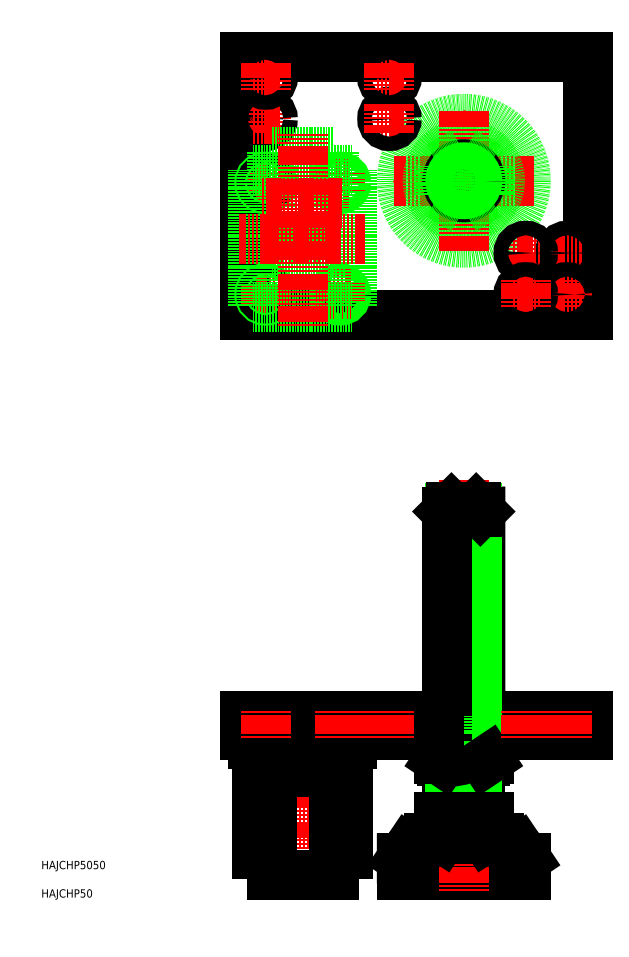
<metadata>
{"format":"dxf","ext":"dxf","renderer":"ezdxf+matplotlib","layout":"modelspace","background":"white","min_lineweight":24,"dpi":150}
</metadata>
<code>
0
SECTION
2
ENTITIES
0
TEXT
8
0
10
-1.324e-07
20
2.618e-07
30
0
40
4
1
HAJCHP50
0
TEXT
8
0
10
-1.324e-07
20
13.76
30
0
40
4
1
HAJCHP5050
0
CIRCLE
8
0
10
204.6
20
347.1
30
0
40
30
0
LINE
8
CENTER
10
238.6
20
347.1
30
0
11
170.6
21
347.1
31
0
0
CIRCLE
8
0
10
204.6
20
347.1
30
0
40
17.5
0
LINE
8
0
10
174.6
20
10.92
30
0
11
234.6
21
10.92
31
0
0
LINE
8
0
10
234.6
20
18.92
30
0
11
174.6
21
18.93
31
0
0
LINE
8
0
10
98.61
20
87.92
30
0
11
264.6
21
87.92
31
0
0
LINE
8
0
10
98.61
20
78.92
30
0
11
264.6
21
78.92
31
0
0
LINE
8
0
10
98.61
20
282.1
30
0
11
264.6
21
282.1
31
0
0
LINE
8
0
10
98.61
20
407.1
30
0
11
264.6
21
407.1
31
0
0
LINE
8
0
10
231.5
20
23.61
30
0
11
234.6
21
18.92
31
0
0
LINE
8
0
10
264.6
20
78.92
30
0
11
264.6
21
87.92
31
0
0
LINE
8
CENTER
10
234.6
20
318.6
30
0
11
234.6
21
305.6
31
0
0
LINE
8
CENTER
10
254.6
20
318.6
30
0
11
254.6
21
305.6
31
0
0
LINE
8
0
10
264.6
20
407.1
30
0
11
264.6
21
282.1
31
0
0
LINE
8
CENTER
10
261.6
20
312.1
30
0
11
247.6
21
312.1
31
0
0
CIRCLE
8
0
10
254.6
20
312.1
30
0
40
3.5
0
LINE
8
CENTER
10
241.6
20
312.1
30
0
11
227.6
21
312.1
31
0
0
CIRCLE
8
0
10
234.6
20
312.1
30
0
40
3.5
0
LINE
8
CENTER
10
261.6
20
292.1
30
0
11
247.6
21
292.1
31
0
0
LINE
8
CENTER
10
254.6
20
299.1
30
0
11
254.6
21
285.1
31
0
0
CIRCLE
8
0
10
254.6
20
292.1
30
0
40
3.5
0
LINE
8
CENTER
10
241.6
20
292.1
30
0
11
227.6
21
292.1
31
0
0
CIRCLE
8
0
10
234.6
20
292.1
30
0
40
3.5
0
LINE
8
CENTER
10
234.6
20
299.1
30
0
11
234.6
21
285.1
31
0
0
LINE
8
0
10
192.6
20
78.92
30
0
11
192.6
21
67
31
0
0
LINE
8
0
10
204.6
20
67
30
0
11
204.6
21
78.92
31
0
0
LINE
8
0
10
216.6
20
78.92
30
0
11
216.6
21
67
31
0
0
LINE
8
CENTER
10
204.6
20
202.3
30
0
11
204.6
21
2.884
31
0
0
LINE
8
0
10
215
20
65.92
30
0
11
194.2
21
65.92
31
0
0
LINE
8
0
10
221.5
20
28.92
30
0
11
187.7
21
28.92
31
0
0
LINE
8
0
10
192.6
20
38.92
30
0
11
216.6
21
38.92
31
0
0
LINE
8
0
10
212.6
20
65.92
30
0
11
212.6
21
38.92
31
0
0
LINE
8
0
10
196.6
20
65.92
30
0
11
196.6
21
38.92
31
0
0
LINE
8
0
10
196.6
20
41.42
30
0
11
212.6
21
41.42
31
0
0
LINE
8
0
10
211.1
20
65.92
30
0
11
211.1
21
41.42
31
0
0
ARC
8
0
10
210.6
20
83.14
30
0
40
17.22
50
249.6
51
290.4
0
LINE
8
0
10
198.1
20
65.92
30
0
11
198.1
21
41.42
31
0
0
LINE
8
0
10
177.8
20
23.61
30
0
11
174.6
21
18.93
31
0
0
LINE
8
0
10
212.6
20
186.9
30
0
11
212.6
21
87.92
31
0
0
LINE
8
0
10
211.1
20
87.92
30
0
11
211.1
21
188.4
31
0
0
LINE
8
0
10
198.1
20
87.92
30
0
11
198.1
21
188.4
31
0
0
LINE
8
0
10
196.6
20
186.9
30
0
11
196.6
21
87.92
31
0
0
LINE
8
0
10
212.6
20
186.9
30
0
11
196.6
21
186.9
31
0
0
LINE
8
0
10
210.6
20
188.9
30
0
11
212.6
21
186.9
31
0
0
LINE
8
0
10
198.6
20
188.9
30
0
11
210.6
21
188.9
31
0
0
LINE
8
0
10
198.6
20
188.9
30
0
11
196.6
21
186.9
31
0
0
LINE
8
0
10
98.61
20
87.92
30
0
11
98.61
21
78.92
31
0
0
LINE
8
CENTER
10
175.6
20
377.1
30
0
11
161.6
21
377.1
31
0
0
CIRCLE
8
0
10
168.6
20
377.1
30
0
40
3.5
0
LINE
8
CENTER
10
175.6
20
397.1
30
0
11
161.6
21
397.1
31
0
0
CIRCLE
8
0
10
168.6
20
397.1
30
0
40
3.5
0
LINE
8
CENTER
10
204.6
20
313.1
30
0
11
204.6
21
381.1
31
0
0
CIRCLE
8
0
10
204.6
20
347.1
30
0
40
8
0
CIRCLE
8
0
10
204.6
20
347.1
30
0
40
6.5
0
LINE
8
CENTER
10
168.6
20
384.1
30
0
11
168.6
21
370.1
31
0
0
LINE
8
CENTER
10
168.6
20
404.1
30
0
11
168.6
21
390.1
31
0
0
CIRCLE
8
0
10
144.6
20
346.1
30
0
40
2
0
CIRCLE
8
0
10
144.6
20
346.1
30
0
40
3
0
LINE
8
CENTER
10
140.1
20
346.1
30
0
11
149.1
21
346.1
31
0
0
LINE
8
CENTER
10
144.6
20
350.6
30
0
11
144.6
21
341.6
31
0
0
CIRCLE
8
0
10
144.6
20
292.1
30
0
40
2
0
CIRCLE
8
0
10
144.6
20
292.1
30
0
40
3
0
LINE
8
CENTER
10
139.1
20
292.1
30
0
11
150.1
21
292.1
31
0
0
LINE
8
CENTER
10
144.6
20
297.6
30
0
11
144.6
21
286.6
31
0
0
LINE
8
0
10
98.61
20
407.1
30
0
11
98.61
21
282.1
31
0
0
LINE
8
CENTER
10
108.6
20
384.1
30
0
11
108.6
21
370.1
31
0
0
CIRCLE
8
0
10
108.6
20
377.1
30
0
40
3.5
0
LINE
8
CENTER
10
115.6
20
377.1
30
0
11
101.6
21
377.1
31
0
0
LINE
8
CENTER
10
115.6
20
397.1
30
0
11
101.6
21
397.1
31
0
0
CIRCLE
8
0
10
108.6
20
397.1
30
0
40
3.5
0
LINE
8
CENTER
10
108.6
20
404.1
30
0
11
108.6
21
390.1
31
0
0
LINE
8
CENTER
10
108.6
20
350.6
30
0
11
108.6
21
341.6
31
0
0
LINE
8
CENTER
10
104.1
20
346.1
30
0
11
113.1
21
346.1
31
0
0
CIRCLE
8
0
10
108.6
20
346.1
30
0
40
3
0
CIRCLE
8
0
10
108.6
20
346.1
30
0
40
2
0
LINE
8
CENTER
10
104.1
20
292.1
30
0
11
113.1
21
292.1
31
0
0
CIRCLE
8
0
10
108.6
20
292.1
30
0
40
3
0
CIRCLE
8
0
10
108.6
20
292.1
30
0
40
2
0
LINE
8
CENTER
10
108.6
20
296.6
30
0
11
108.6
21
287.6
31
0
0
LINE
8
0
10
150.6
20
352.1
30
0
11
150.6
21
286.1
31
0
0
LINE
8
0
10
102.6
20
286.1
30
0
11
150.6
21
286.1
31
0
0
LINE
8
0
10
102.6
20
352.1
30
0
11
102.6
21
286.1
31
0
0
LINE
8
0
10
141.6
20
311.1
30
0
11
111.6
21
311.1
31
0
0
LINE
8
0
10
111.6
20
361.1
30
0
11
111.6
21
311.1
31
0
0
LINE
8
0
10
141.6
20
361.1
30
0
11
141.6
21
311.1
31
0
0
LINE
8
0
10
102.6
20
352.1
30
0
11
150.6
21
352.1
31
0
0
LINE
8
0
10
111.6
20
361.1
30
0
11
141.6
21
361.1
31
0
0
LINE
8
CENTER
10
126.6
20
370
30
0
11
126.6
21
276.9
31
0
0
LINE
8
CENTER
10
95.89
20
319.1
30
0
11
157
21
319.1
31
0
0
LINE
8
CENTER
10
106.8
20
336.1
30
0
11
145.7
21
336.1
31
0
0
LINE
8
CENTER
10
126.6
20
1.358
30
0
11
126.6
21
83.21
31
0
0
LINE
8
0
10
104.6
20
20.92
30
0
11
104.6
21
74.42
31
0
0
LINE
8
0
10
148.6
20
20.92
30
0
11
148.6
21
74.42
31
0
0
LINE
8
0
10
143.6
20
62.92
30
0
11
109.6
21
62.92
31
0
0
LINE
8
0
10
141.6
20
60.92
30
0
11
111.6
21
60.92
31
0
0
LINE
8
CENTER
10
98.61
20
35.92
30
0
11
153
21
35.92
31
0
0
LINE
8
0
10
111.6
20
10.92
30
0
11
141.6
21
10.92
31
0
0
LINE
8
0
10
141.6
20
10.92
30
0
11
141.6
21
60.92
31
0
0
LINE
8
0
10
143.6
20
20.92
30
0
11
143.6
21
62.92
31
0
0
LINE
8
0
10
143.6
20
20.92
30
0
11
148.6
21
20.92
31
0
0
LINE
8
0
10
141.6
20
25.92
30
0
11
143.6
21
25.92
31
0
0
LINE
8
0
10
141.6
20
45.92
30
0
11
143.6
21
45.92
31
0
0
LINE
8
0
10
111.6
20
10.92
30
0
11
111.6
21
60.92
31
0
0
LINE
8
0
10
109.6
20
20.92
30
0
11
109.6
21
62.92
31
0
0
LINE
8
0
10
104.6
20
20.92
30
0
11
109.6
21
20.92
31
0
0
LINE
8
0
10
109.6
20
25.92
30
0
11
111.6
21
25.92
31
0
0
LINE
8
0
10
109.6
20
45.92
30
0
11
111.6
21
45.92
31
0
0
LINE
8
0
10
102.6
20
74.42
30
0
11
150.6
21
74.42
31
0
0
LINE
8
0
10
150.6
20
74.42
30
0
11
150.6
21
78.92
31
0
0
LINE
8
0
10
102.6
20
74.42
30
0
11
102.6
21
78.92
31
0
0
LINE
8
0
10
211.1
20
87.92
30
0
11
211.1
21
78.92
31
0
0
LINE
8
0
10
212.6
20
87.92
30
0
11
212.6
21
78.92
31
0
0
LINE
8
0
10
198.1
20
87.92
30
0
11
198.1
21
78.92
31
0
0
LINE
8
0
10
196.6
20
87.92
30
0
11
196.6
21
78.92
31
0
0
LINE
8
0
10
174.6
20
10.92
30
0
11
174.6
21
18.93
31
0
0
LINE
8
0
10
234.6
20
10.92
30
0
11
234.6
21
18.92
31
0
0
ARC
8
0
10
221.5
20
16.92
30
0
40
12
50
33.87
51
90
0
ARC
8
0
10
187.7
20
16.92
30
0
40
12
50
90
51
146.1
0
LINE
8
0
10
215
20
65.92
30
0
11
216.6
21
67
31
0
0
LINE
8
0
10
192.6
20
78.92
30
0
11
192.6
21
67
31
0
0
LINE
8
0
10
194.2
20
65.92
30
0
11
192.6
21
67
31
0
0
ARC
8
0
10
198.6
20
83.14
30
0
40
17.22
50
249.6
51
290.4
0
LINE
8
0
10
204.6
20
30
30
0
11
204.6
21
38.92
31
0
0
LINE
8
0
10
216.6
20
38.92
30
0
11
216.6
21
30
31
0
0
ARC
8
0
10
210.6
20
46.14
30
0
40
17.22
50
249.6
51
290.4
0
LINE
8
0
10
215
20
28.92
30
0
11
216.6
21
30
31
0
0
LINE
8
0
10
192.6
20
38.92
30
0
11
192.6
21
30
31
0
0
LINE
8
0
10
194.2
20
28.92
30
0
11
192.6
21
30
31
0
0
ARC
8
0
10
198.6
20
46.14
30
0
40
17.22
50
249.6
51
290.4
0
LINE
8
CENTER
10
254.6
20
90.42
30
0
11
254.6
21
76.42
31
0
0
LINE
8
CENTER
10
234.6
20
90.42
30
0
11
234.6
21
76.42
31
0
0
LINE
8
CENTER
10
144.6
20
90.42
30
0
11
144.6
21
76.42
31
0
0
LINE
8
CENTER
10
108.6
20
90.42
30
0
11
108.6
21
76.42
31
0
0
LINE
8
CENTER
10
168.6
20
90.42
30
0
11
168.6
21
76.42
31
0
0
LINE
8
0
10
204.6
20
333.2
30
0
11
216.6
21
340.2
31
0
0
LINE
8
0
10
216.6
20
340.2
30
0
11
216.6
21
354
31
0
0
LINE
8
0
10
216.6
20
354
30
0
11
204.6
21
361
31
0
0
LINE
8
0
10
204.6
20
361
30
0
11
192.6
21
354
31
0
0
LINE
8
0
10
192.6
20
354
30
0
11
192.6
21
340.2
31
0
0
LINE
8
0
10
192.6
20
340.2
30
0
11
204.6
21
333.2
31
0
0
ENDSEC
0
EOF

</code>
